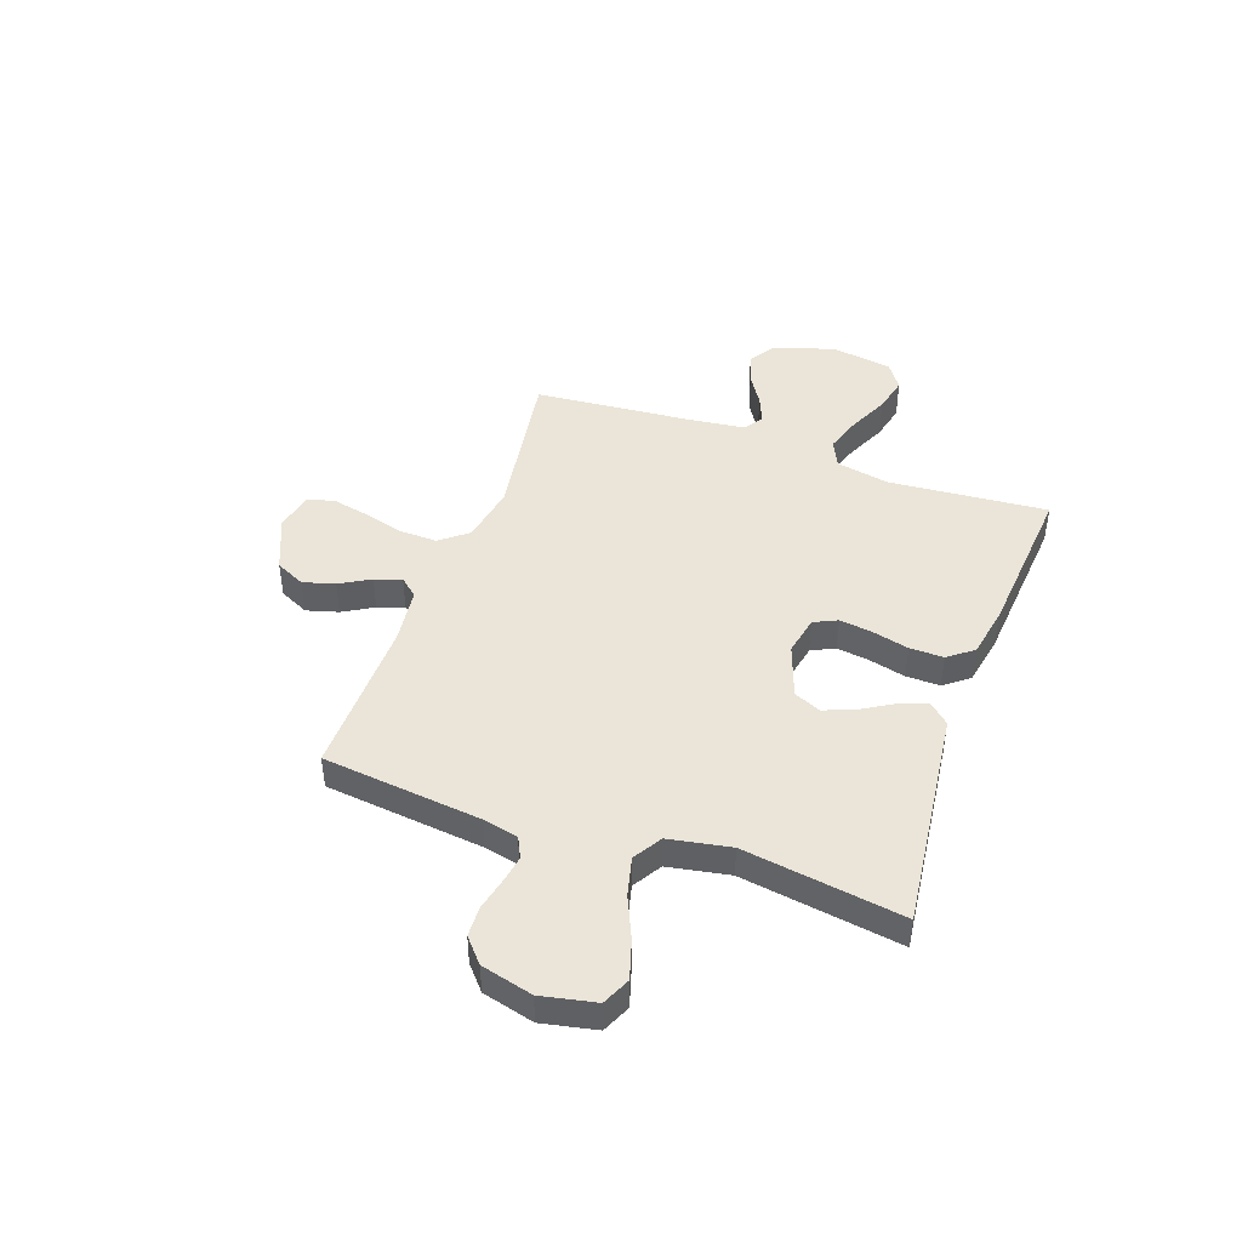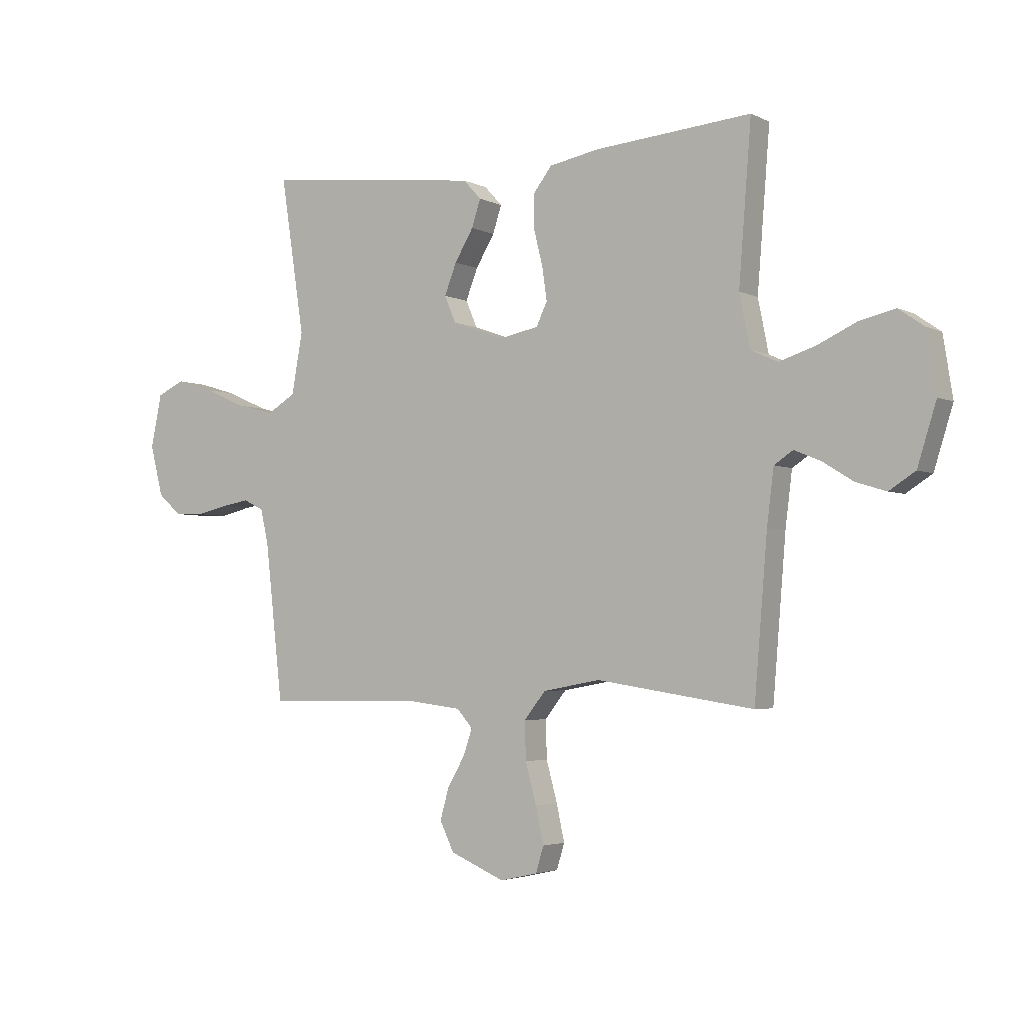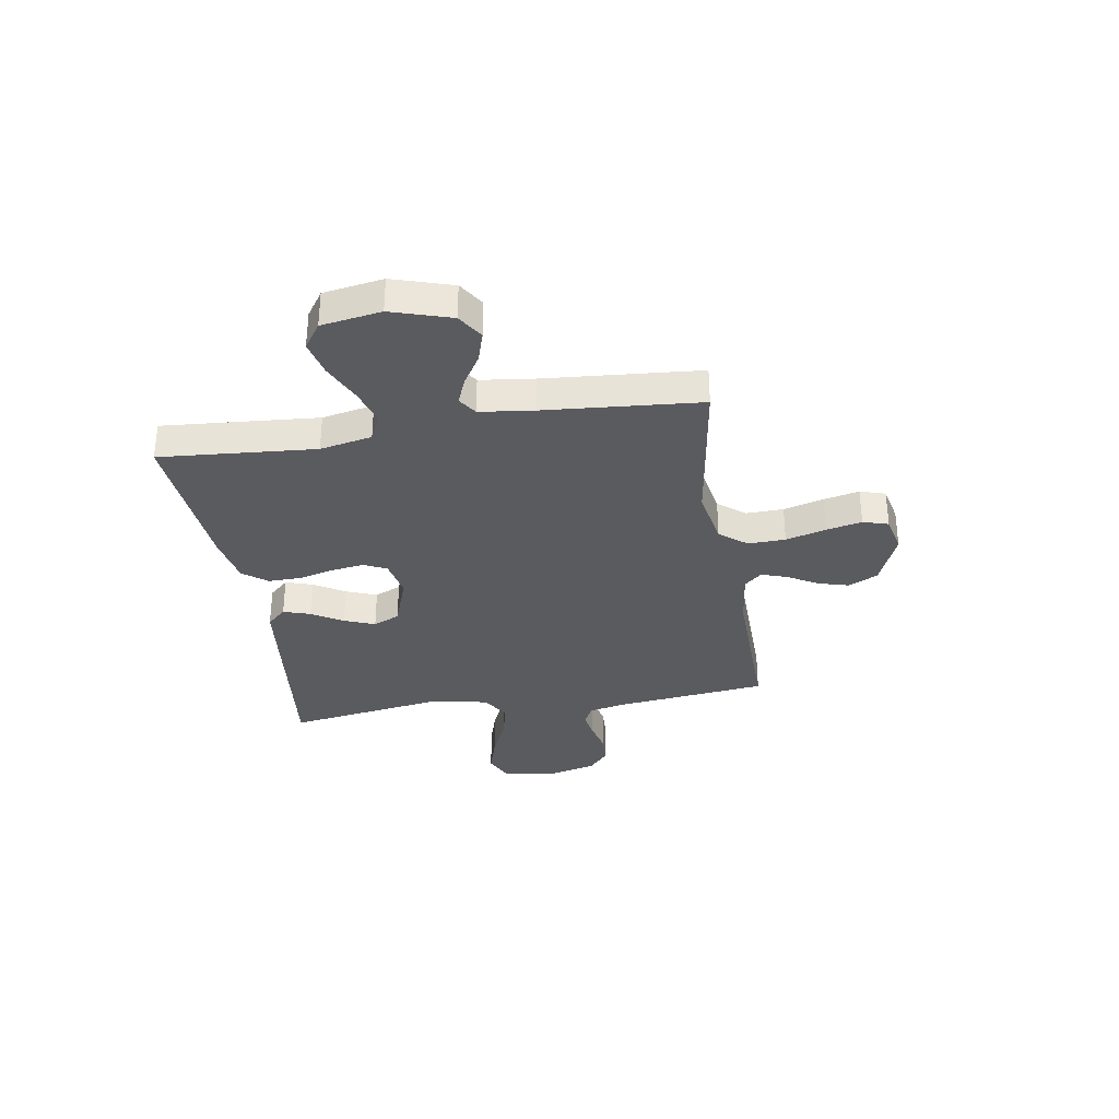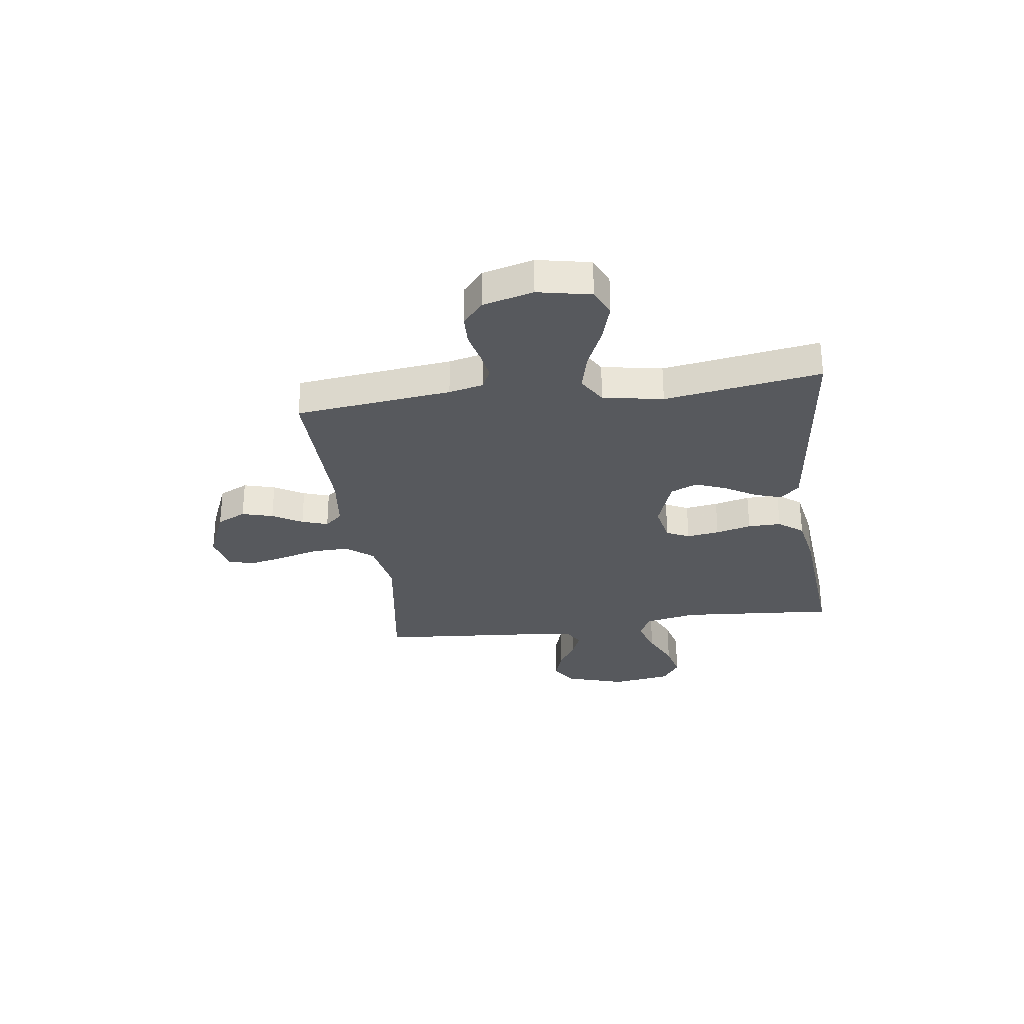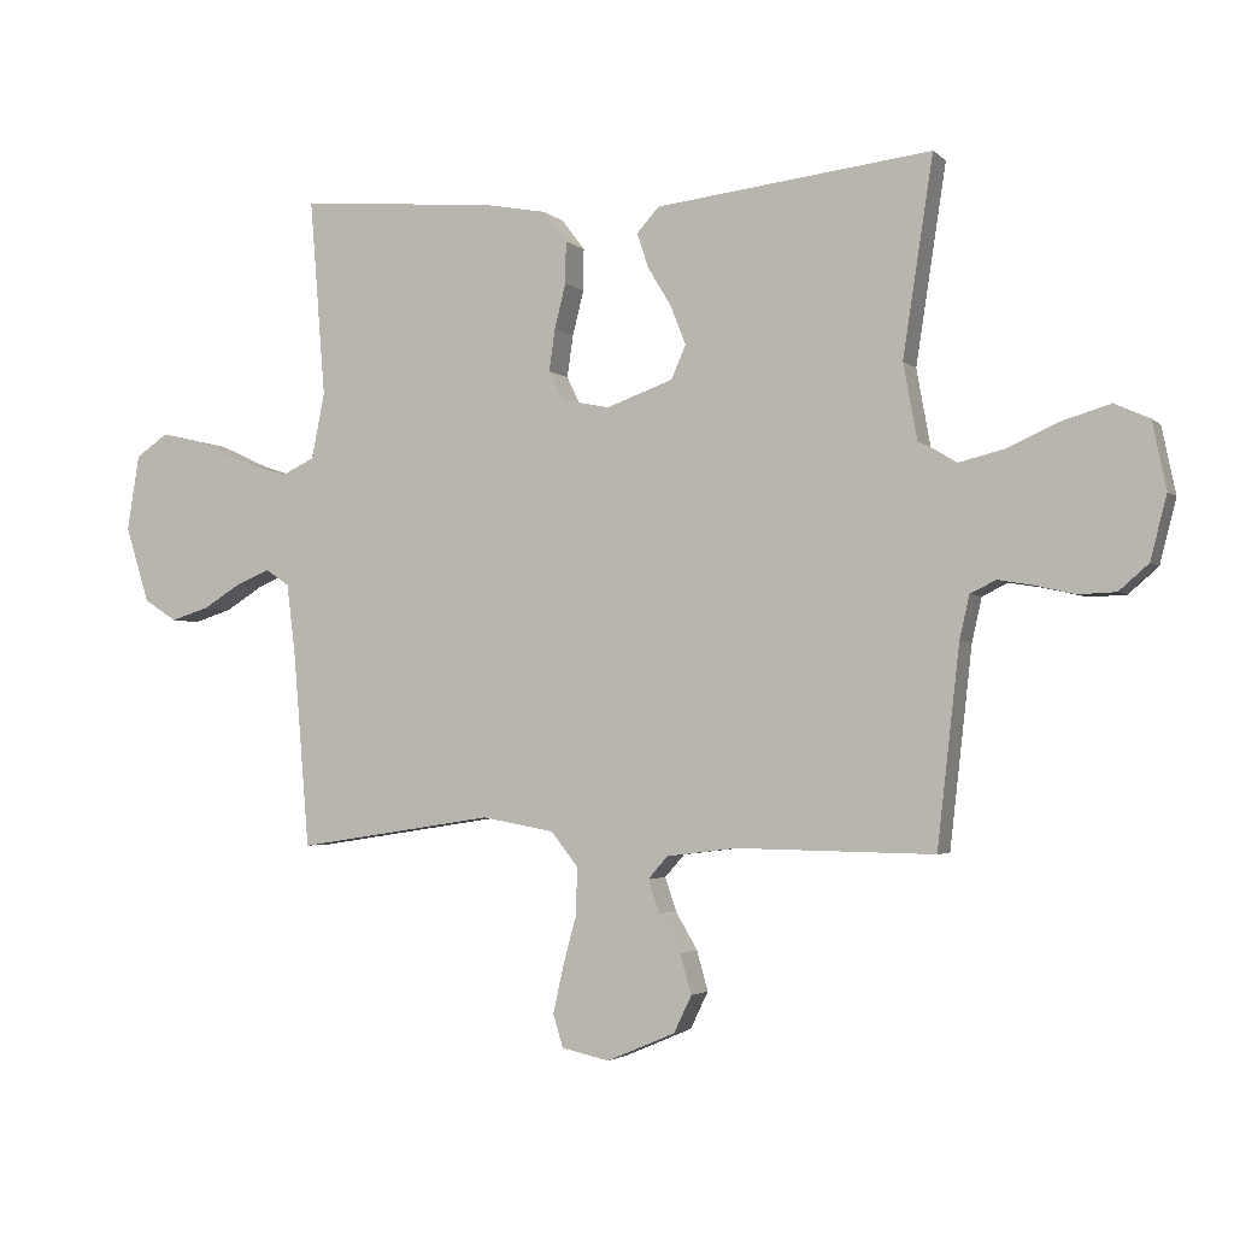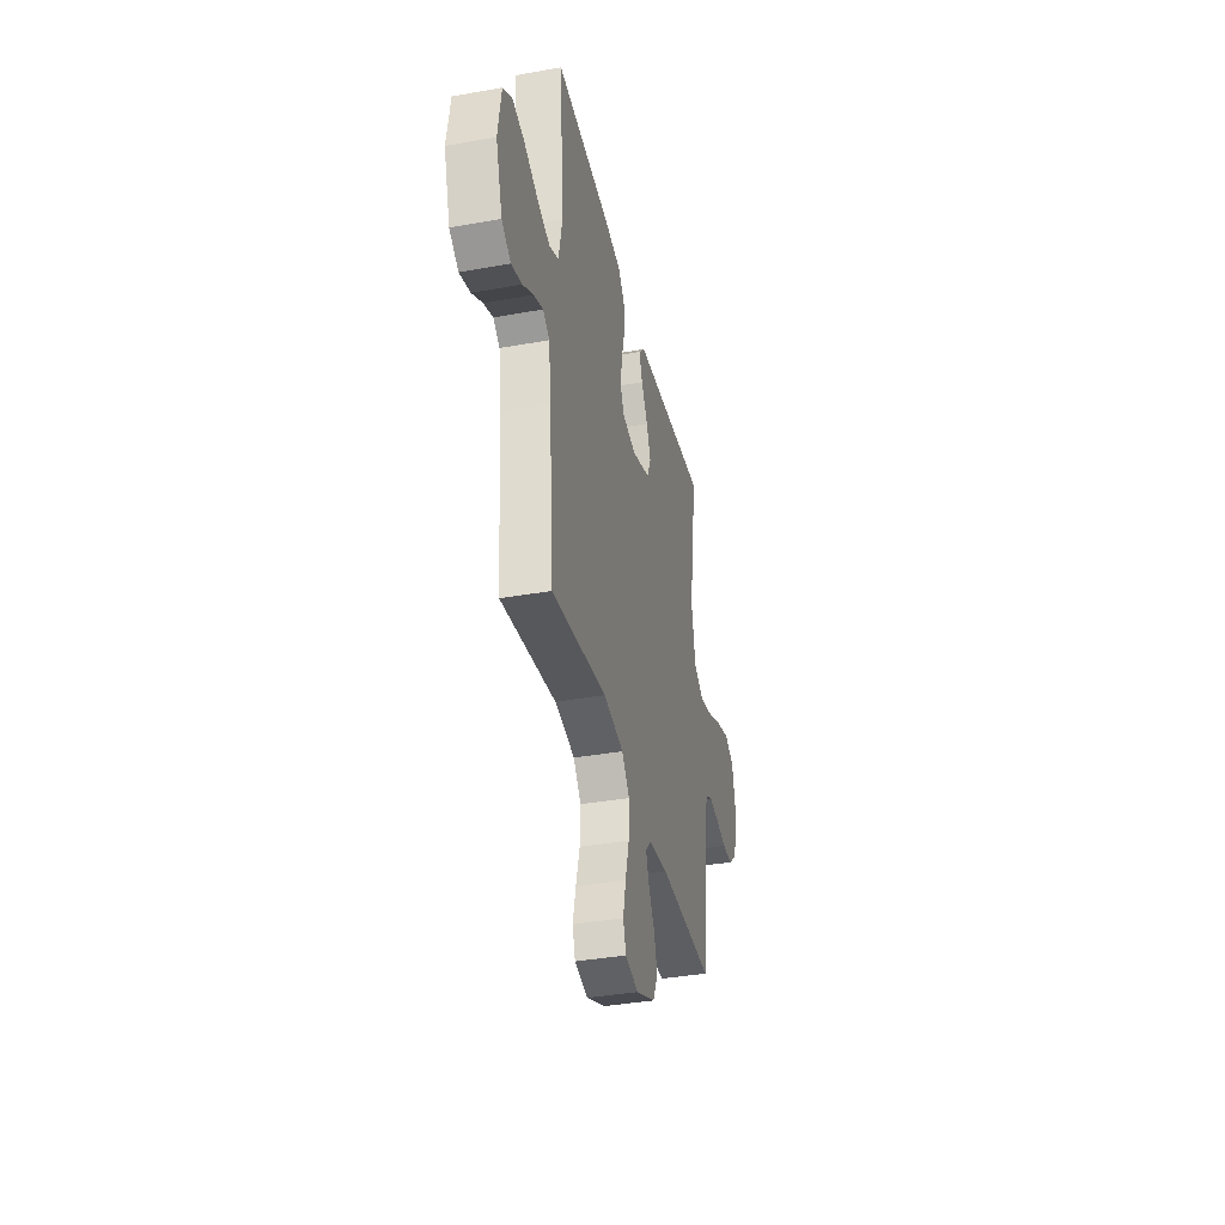
<metadata>
{"format":"obj","ext":"obj","renderer":"f3d","projection":"perspective","resolution":1024,"background":"white","views":[{"elev":44.7,"azim":-70.5,"up":"+Y"},{"elev":-3.4,"azim":32.7,"up":"+Z"},{"elev":-33.2,"azim":99.3,"up":"+Y"},{"elev":-29.5,"azim":-82.1,"up":"+Y"},{"elev":-2.9,"azim":-158.1,"up":"+Z"},{"elev":-37.5,"azim":102.9,"up":"+Z"}]}
</metadata>
<code>
v 0.5 0.07 0.5
v 0.476 0.07 0.2
v 0.496 0.07 0.1
v 0.547 0.07 0.076
v 0.616 0.07 0.098
v 0.692 0.07 0.133
v 0.76 0.07 0.149
v 0.809 0.07 0.115
v 0.827 0.07 0
v 0.791 0.07 -0.115
v 0.741 0.07 -0.147
v 0.683 0.07 -0.129
v 0.625 0.07 -0.093
v 0.574 0.07 -0.072
v 0.538 0.07 -0.096
v 0.525 0.07 -0.2
v 0.5 0.07 -0.5
v 0.2 0.07 -0.454
v 0.09 0.07 -0.474
v 0.049 0.07 -0.526
v 0.051 0.07 -0.598
v 0.072 0.07 -0.675
v 0.087 0.07 -0.744
v 0.072 0.07 -0.793
v 0 0.07 -0.809
v -0.104 0.07 -0.765
v -0.131 0.07 -0.709
v -0.114 0.07 -0.649
v -0.081 0.07 -0.592
v -0.064 0.07 -0.542
v -0.094 0.07 -0.508
v -0.2 0.07 -0.495
v -0.5 0.07 -0.5
v -0.534 0.07 -0.2
v -0.549 0.07 -0.134
v -0.588 0.07 -0.115
v -0.641 0.07 -0.124
v -0.701 0.07 -0.138
v -0.758 0.07 -0.136
v -0.803 0.07 -0.097
v -0.828 0.07 0
v -0.807 0.07 0.102
v -0.754 0.07 0.126
v -0.681 0.07 0.104
v -0.602 0.07 0.069
v -0.529 0.07 0.051
v -0.475 0.07 0.084
v -0.454 0.07 0.2
v -0.5 0.07 0.5
v -0.2 0.07 0.465
v -0.081 0.07 0.451
v -0.047 0.07 0.414
v -0.064 0.07 0.362
v -0.1 0.07 0.302
v -0.123 0.07 0.243
v -0.101 0.07 0.192
v 0 0.07 0.156
v 0.074 0.07 0.171
v 0.095 0.07 0.215
v 0.086 0.07 0.278
v 0.069 0.07 0.346
v 0.068 0.07 0.41
v 0.104 0.07 0.457
v 0.2 0.07 0.475
v 0.5 0 0.5
v 0.476 0 0.2
v 0.496 0 0.1
v 0.547 0 0.076
v 0.616 0 0.098
v 0.692 0 0.133
v 0.76 0 0.149
v 0.809 0 0.115
v 0.827 0 0
v 0.791 0 -0.115
v 0.741 0 -0.147
v 0.683 0 -0.129
v 0.625 0 -0.093
v 0.574 0 -0.072
v 0.538 0 -0.096
v 0.525 0 -0.2
v 0.5 0 -0.5
v 0.2 0 -0.454
v 0.09 0 -0.474
v 0.049 0 -0.526
v 0.051 0 -0.598
v 0.072 0 -0.675
v 0.087 0 -0.744
v 0.072 0 -0.793
v 0 0 -0.809
v -0.104 0 -0.765
v -0.131 0 -0.709
v -0.114 0 -0.649
v -0.081 0 -0.592
v -0.064 0 -0.542
v -0.094 0 -0.508
v -0.2 0 -0.495
v -0.5 0 -0.5
v -0.534 0 -0.2
v -0.549 0 -0.134
v -0.588 0 -0.115
v -0.641 0 -0.124
v -0.701 0 -0.138
v -0.758 0 -0.136
v -0.803 0 -0.097
v -0.828 0 0
v -0.807 0 0.102
v -0.754 0 0.126
v -0.681 0 0.104
v -0.602 0 0.069
v -0.529 0 0.051
v -0.475 0 0.084
v -0.454 0 0.2
v -0.5 0 0.5
v -0.2 0 0.465
v -0.081 0 0.451
v -0.047 0 0.414
v -0.064 0 0.362
v -0.1 0 0.302
v -0.123 0 0.243
v -0.101 0 0.192
v 0 0 0.156
v 0.074 0 0.171
v 0.095 0 0.215
v 0.086 0 0.278
v 0.069 0 0.346
v 0.068 0 0.41
v 0.104 0 0.457
v 0.2 0 0.475
f 63 64 1 2
f 60 61 62 63
f 59 60 63 2
f 58 59 2 3
f 57 58 3 4
f 51 52 53 54
f 51 54 55
f 48 49 50 51
f 47 48 51 55
f 46 47 55 56
f 42 43 44 45
f 42 45 46
f 41 42 46
f 40 41 46
f 37 38 39 40
f 36 37 40 46
f 35 36 46 56
f 32 33 34
f 31 32 34 35
f 26 27 28 29
f 26 29 30
f 25 26 30
f 24 25 30
f 21 22 23 24
f 21 24 30
f 20 21 30 31
f 16 17 18
f 15 16 18 19
f 10 11 12 13
f 10 13 14
f 9 10 14
f 8 9 14
f 5 6 7 8
f 4 5 8 14
f 57 4 14 15
f 19 20 31 35
f 35 56 57
f 15 19 35 57
f 66 65 128 127
f 127 126 125 124
f 66 127 124 123
f 67 66 123 122
f 68 67 122 121
f 118 117 116 115
f 119 118 115
f 115 114 113 112
f 119 115 112 111
f 120 119 111 110
f 109 108 107 106
f 110 109 106
f 110 106 105
f 110 105 104
f 104 103 102 101
f 110 104 101 100
f 120 110 100 99
f 98 97 96
f 99 98 96 95
f 93 92 91 90
f 94 93 90
f 94 90 89
f 94 89 88
f 88 87 86 85
f 94 88 85
f 95 94 85 84
f 82 81 80
f 83 82 80 79
f 77 76 75 74
f 78 77 74
f 78 74 73
f 78 73 72
f 72 71 70 69
f 78 72 69 68
f 79 78 68 121
f 99 95 84 83
f 121 120 99
f 121 99 83 79
f 1 65 66 2
f 2 66 67 3
f 3 67 68 4
f 4 68 69 5
f 5 69 70 6
f 6 70 71 7
f 7 71 72 8
f 8 72 73 9
f 9 73 74 10
f 10 74 75 11
f 11 75 76 12
f 12 76 77 13
f 13 77 78 14
f 14 78 79 15
f 15 79 80 16
f 16 80 81 17
f 17 81 82 18
f 18 82 83 19
f 19 83 84 20
f 20 84 85 21
f 21 85 86 22
f 22 86 87 23
f 23 87 88 24
f 24 88 89 25
f 25 89 90 26
f 26 90 91 27
f 27 91 92 28
f 28 92 93 29
f 29 93 94 30
f 30 94 95 31
f 31 95 96 32
f 32 96 97 33
f 33 97 98 34
f 34 98 99 35
f 35 99 100 36
f 36 100 101 37
f 37 101 102 38
f 38 102 103 39
f 39 103 104 40
f 40 104 105 41
f 41 105 106 42
f 42 106 107 43
f 43 107 108 44
f 44 108 109 45
f 45 109 110 46
f 46 110 111 47
f 47 111 112 48
f 48 112 113 49
f 49 113 114 50
f 50 114 115 51
f 51 115 116 52
f 52 116 117 53
f 53 117 118 54
f 54 118 119 55
f 55 119 120 56
f 56 120 121 57
f 57 121 122 58
f 58 122 123 59
f 59 123 124 60
f 60 124 125 61
f 61 125 126 62
f 62 126 127 63
f 63 127 128 64
f 64 128 65 1

</code>
